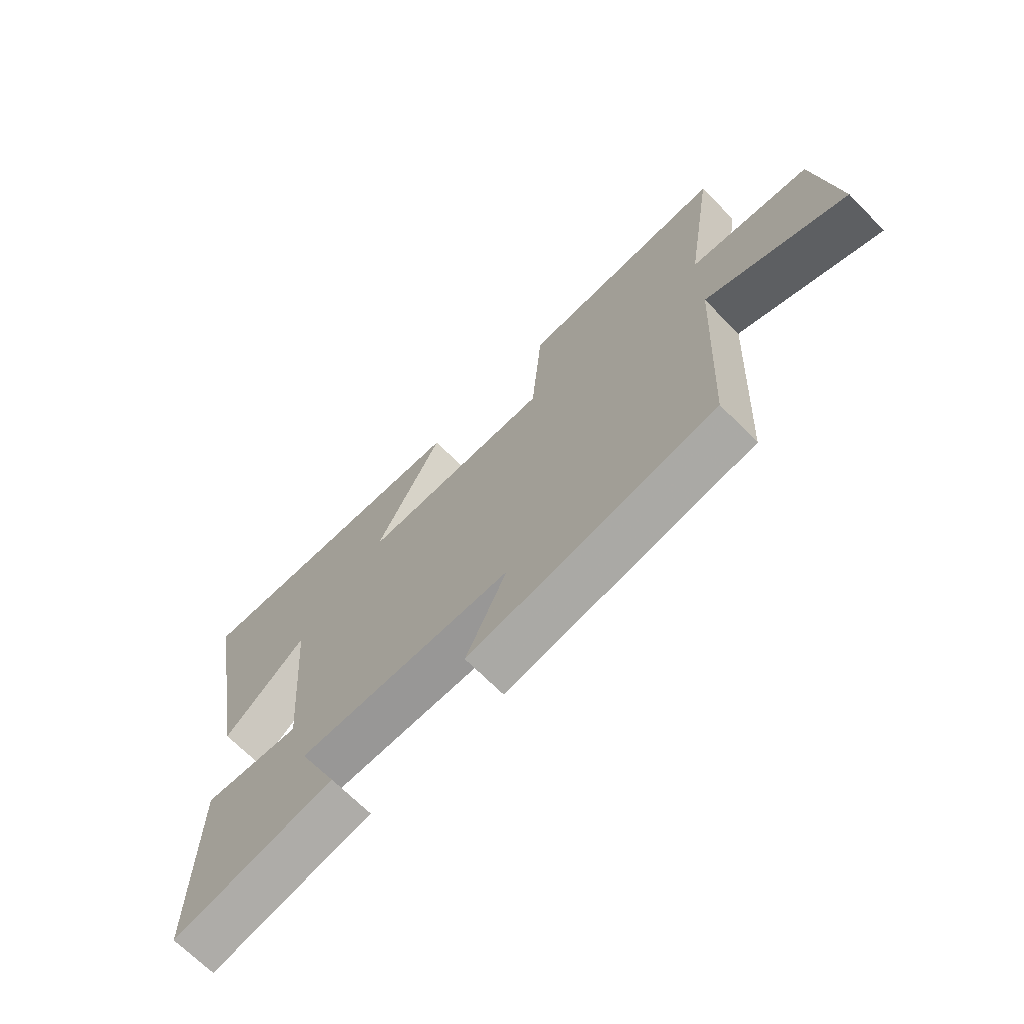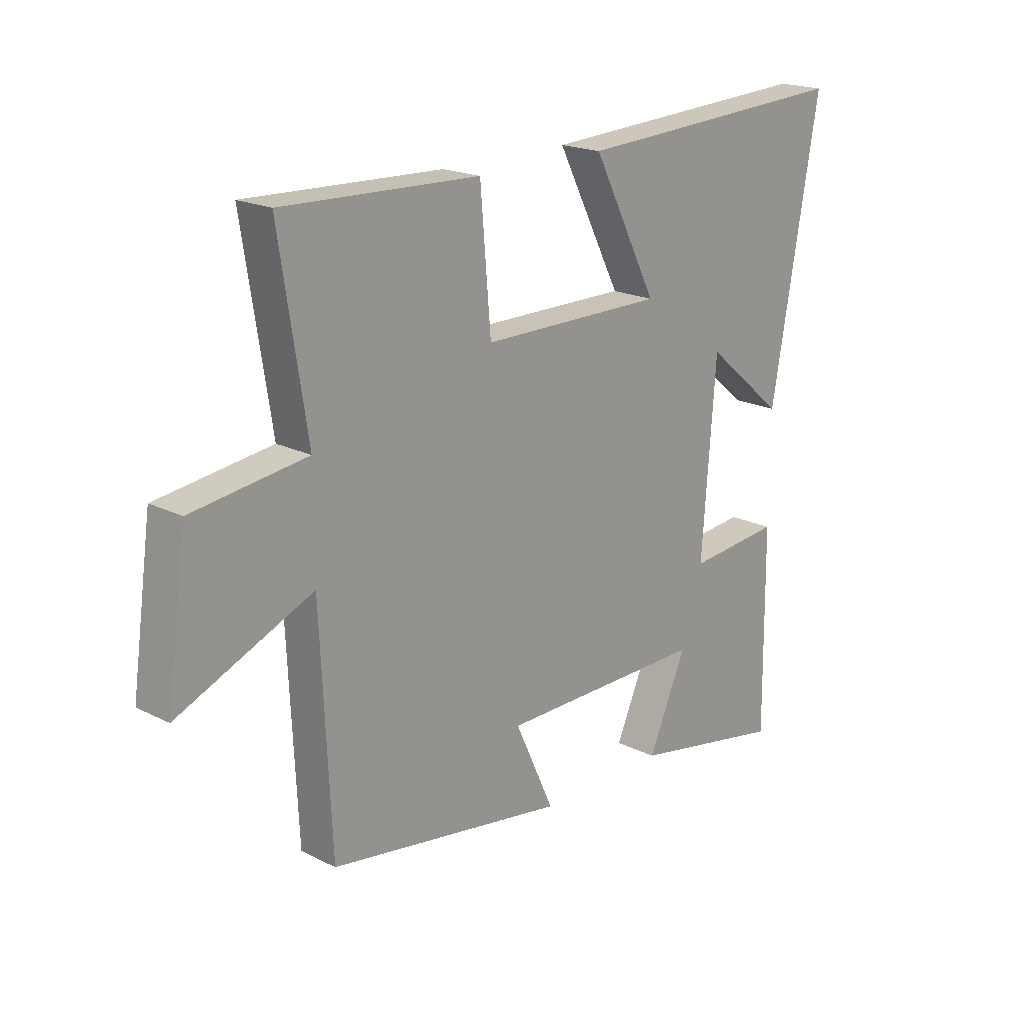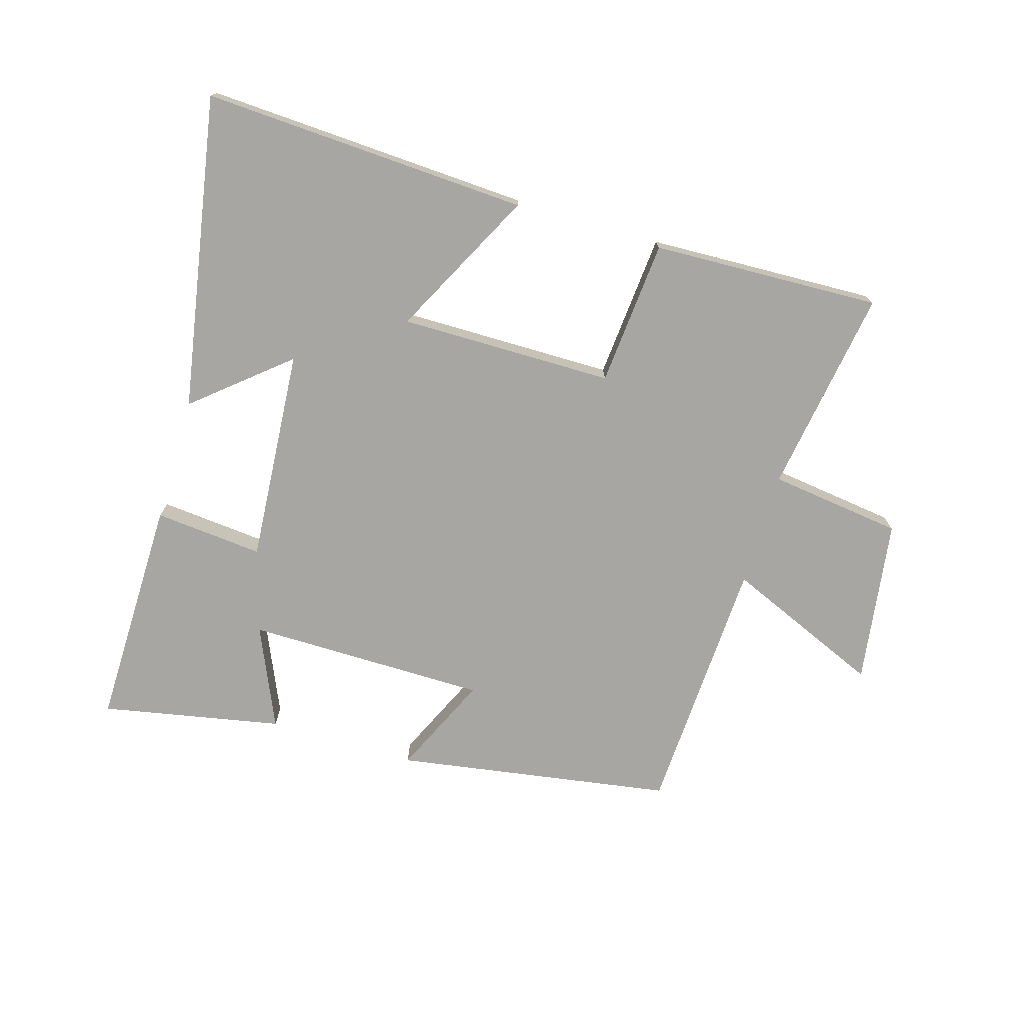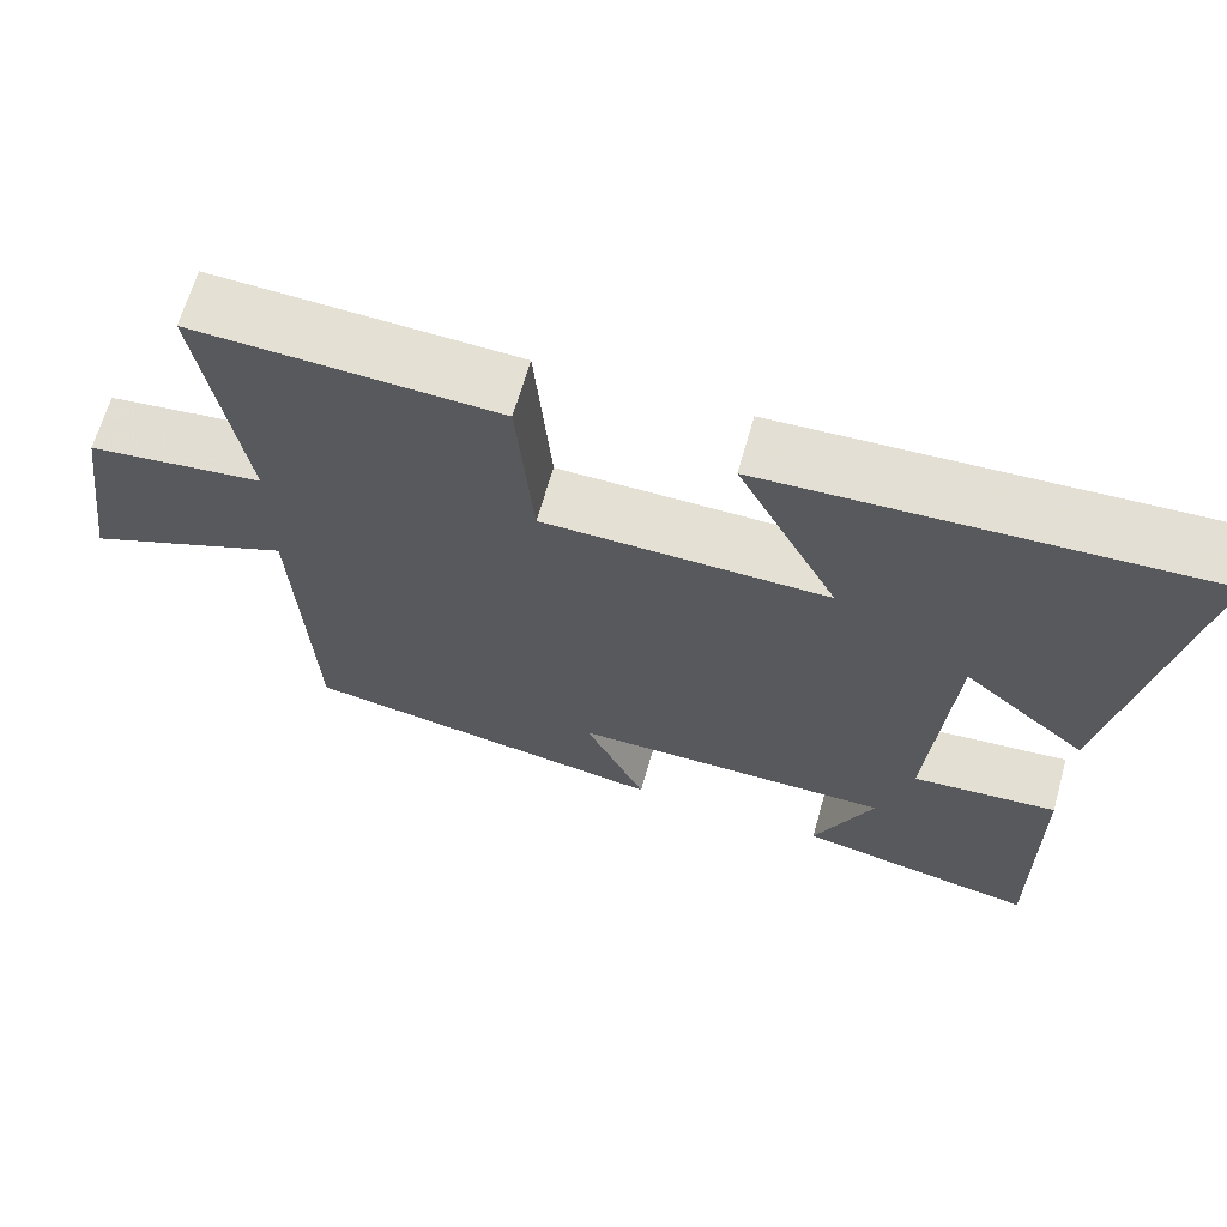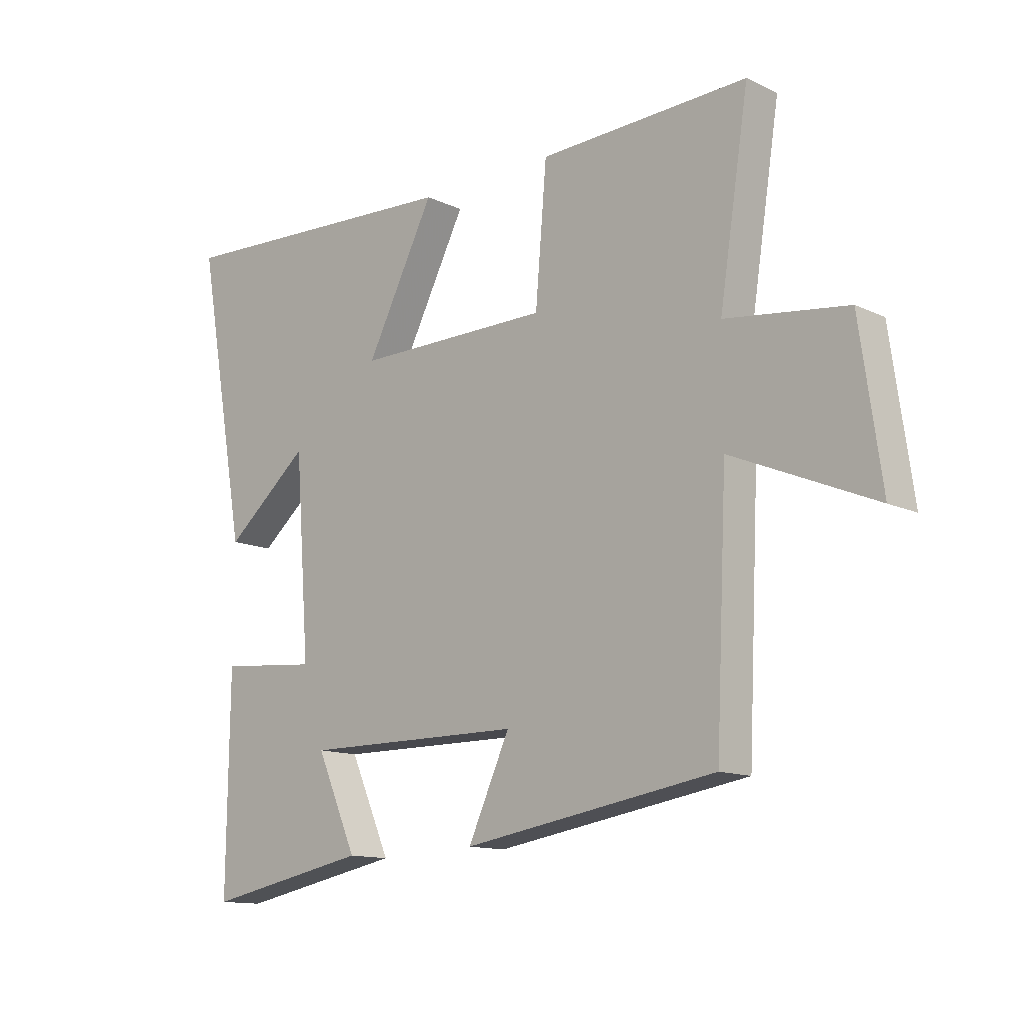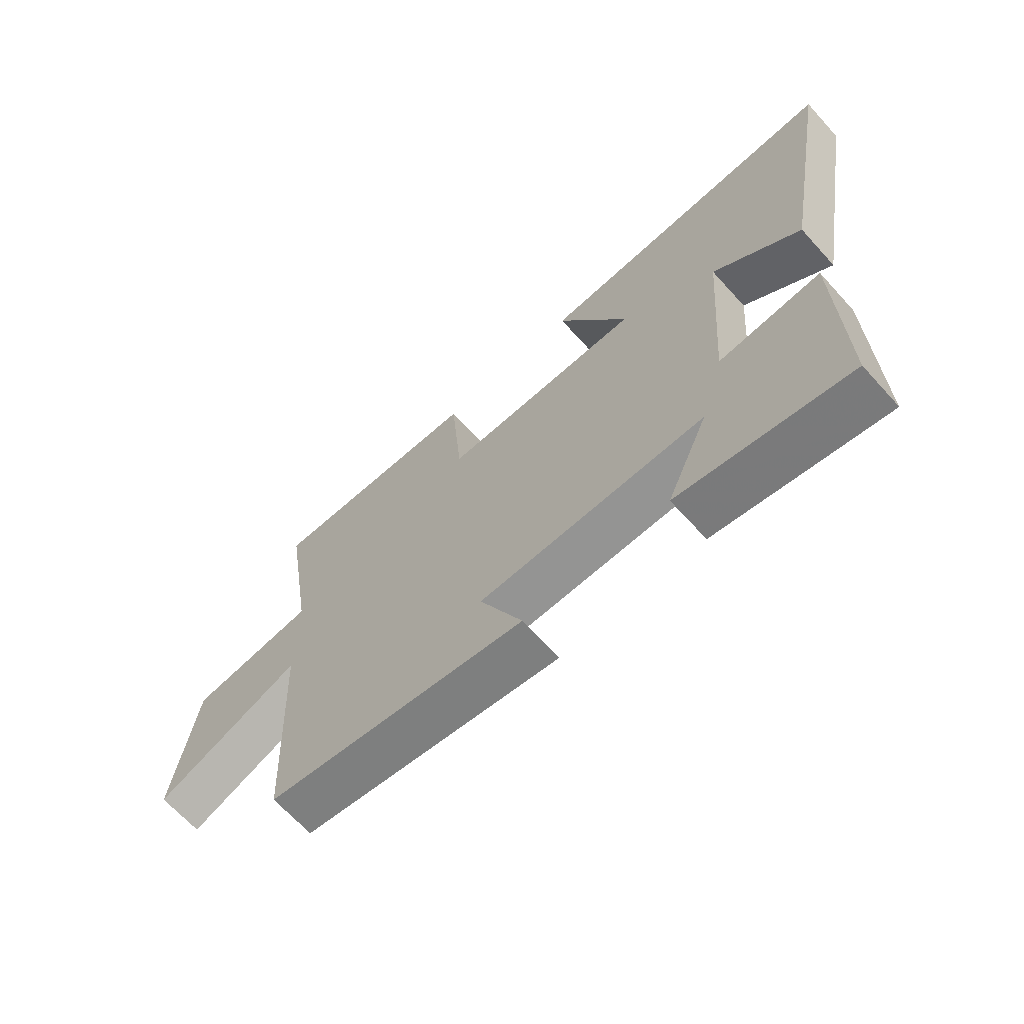
<metadata>
{"format":"obj","ext":"obj","renderer":"f3d","projection":"perspective","resolution":1024,"background":"white","views":[{"elev":-68.6,"azim":44.7,"up":"+Z"},{"elev":19.6,"azim":133.0,"up":"+Z"},{"elev":-74.2,"azim":-16.6,"up":"+Y"},{"elev":65.7,"azim":-164.1,"up":"+Z"},{"elev":-12.9,"azim":43.0,"up":"+Z"},{"elev":-66.8,"azim":-137.8,"up":"+Z"}]}
</metadata>
<code>
v 0.48 0.07 -0.428
v 0.032 0.07 -0.5
v 0.106 0.07 -0.339
v -0.284 0.07 -0.337
v -0.212 0.07 -0.5
v -0.504 0.07 -0.557
v -0.5 0.07 -0.184
v -0.324 0.07 -0.2
v -0.35 0.07 0.146
v -0.5 0.07 0.02
v -0.59 0.07 0.527
v -0.062 0.07 0.5
v -0.184 0.07 0.262
v 0.162 0.07 0.264
v 0.182 0.07 0.5
v 0.552 0.07 0.514
v 0.5 0.07 0.181
v 0.715 0.07 0.153
v 0.753 0.07 -0.115
v 0.5 0.07 -0.007
v 0.48 0 -0.428
v 0.032 0 -0.5
v 0.106 0 -0.339
v -0.284 0 -0.337
v -0.212 0 -0.5
v -0.504 0 -0.557
v -0.5 0 -0.184
v -0.324 0 -0.2
v -0.35 0 0.146
v -0.5 0 0.02
v -0.59 0 0.527
v -0.062 0 0.5
v -0.184 0 0.262
v 0.162 0 0.264
v 0.182 0 0.5
v 0.552 0 0.514
v 0.5 0 0.181
v 0.715 0 0.153
v 0.753 0 -0.115
v 0.5 0 -0.007
f 17 18 19 20
f 17 20 1 2
f 14 15 16 17
f 13 14 17
f 11 12 13
f 9 10 11
f 9 11 13
f 8 9 13 17
f 4 5 6 7
f 3 4 7 8
f 17 2 3
f 3 8 17
f 40 39 38 37
f 22 21 40 37
f 37 36 35 34
f 37 34 33
f 33 32 31
f 31 30 29
f 33 31 29
f 37 33 29 28
f 27 26 25 24
f 28 27 24 23
f 23 22 37
f 37 28 23
f 1 21 22 2
f 2 22 23 3
f 3 23 24 4
f 4 24 25 5
f 5 25 26 6
f 6 26 27 7
f 7 27 28 8
f 8 28 29 9
f 9 29 30 10
f 10 30 31 11
f 11 31 32 12
f 12 32 33 13
f 13 33 34 14
f 14 34 35 15
f 15 35 36 16
f 16 36 37 17
f 17 37 38 18
f 18 38 39 19
f 19 39 40 20
f 20 40 21 1

</code>
